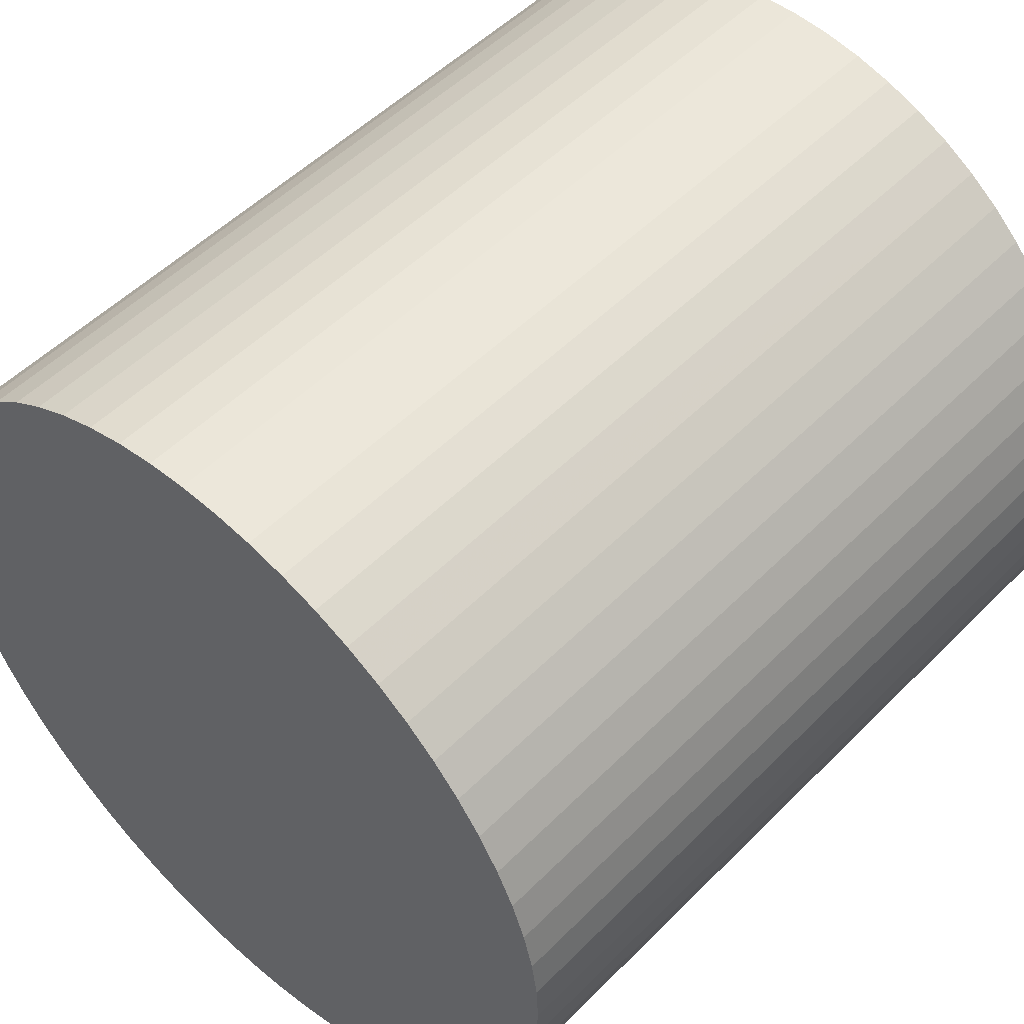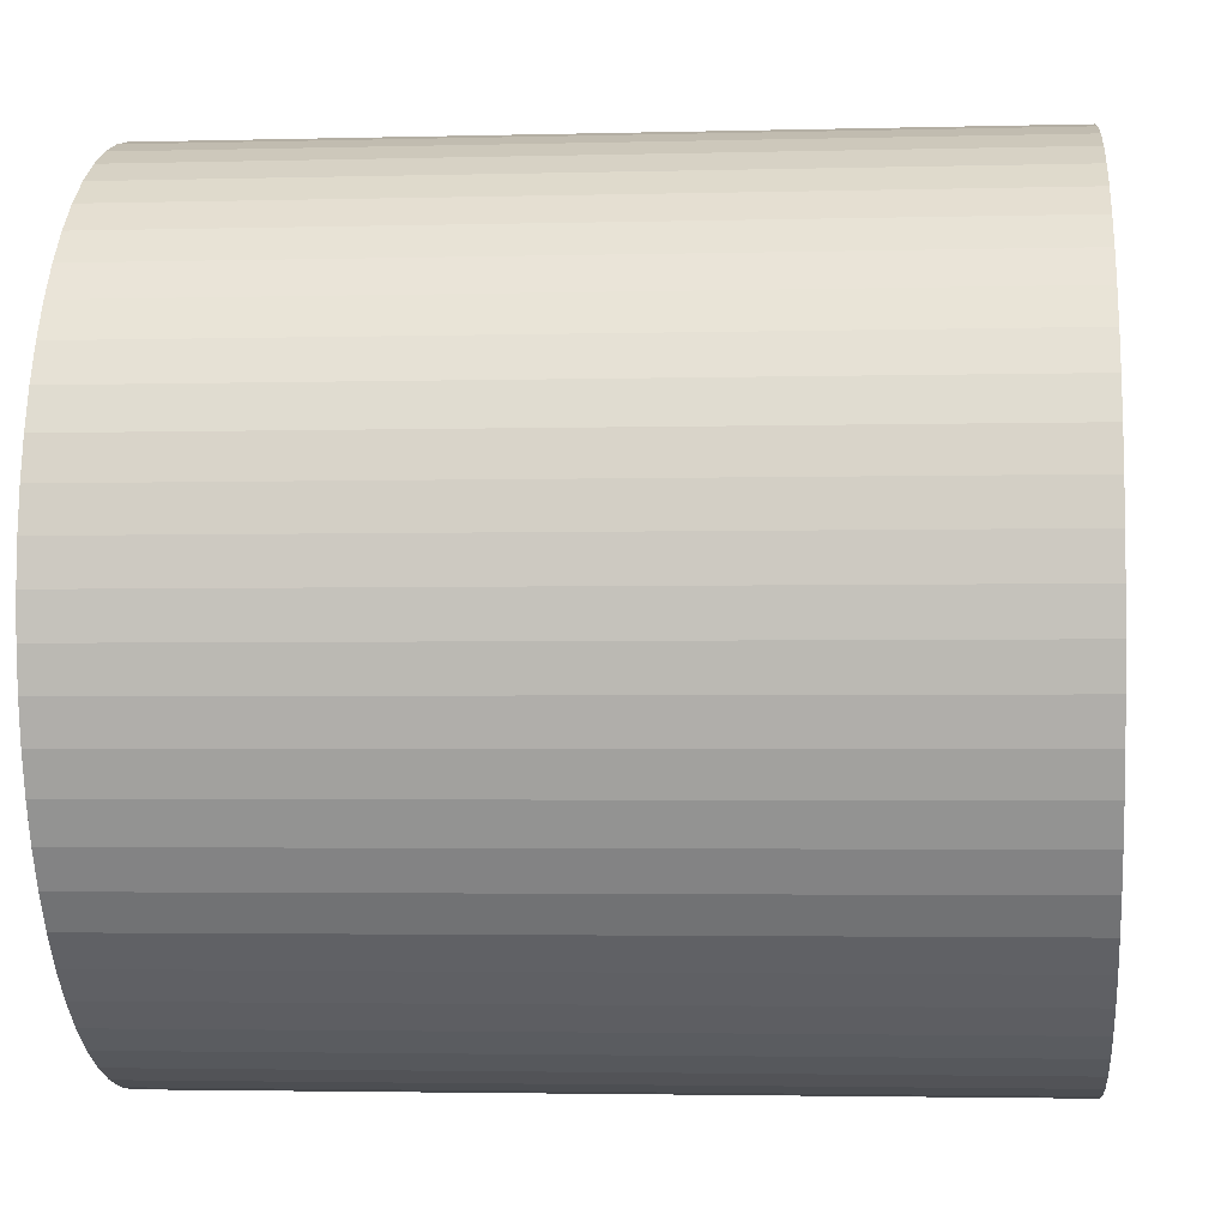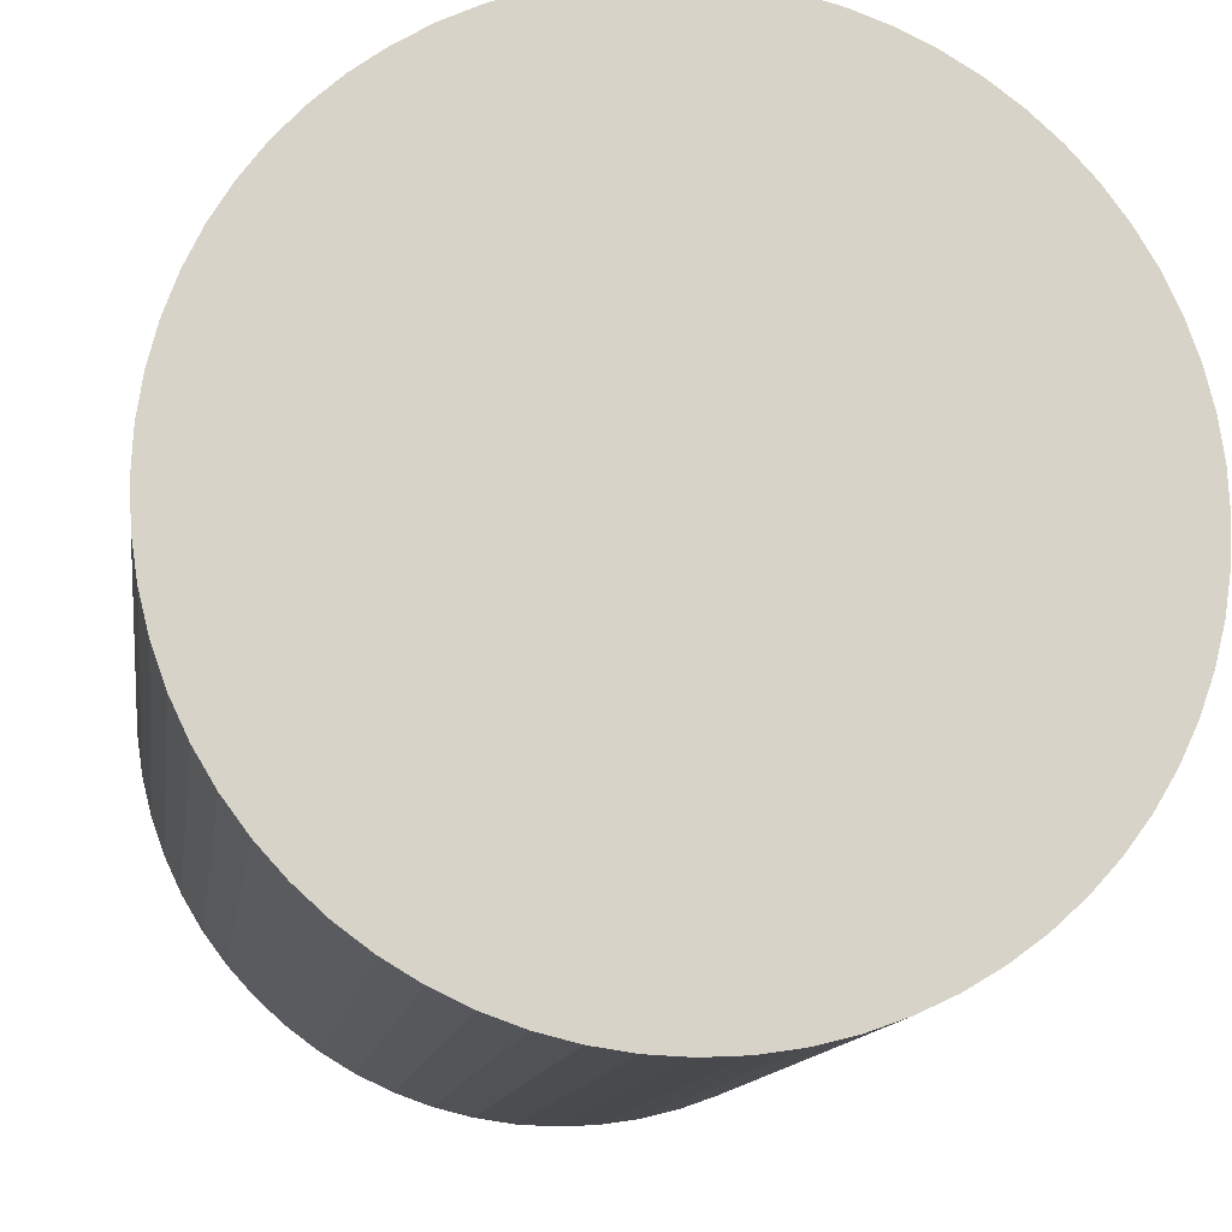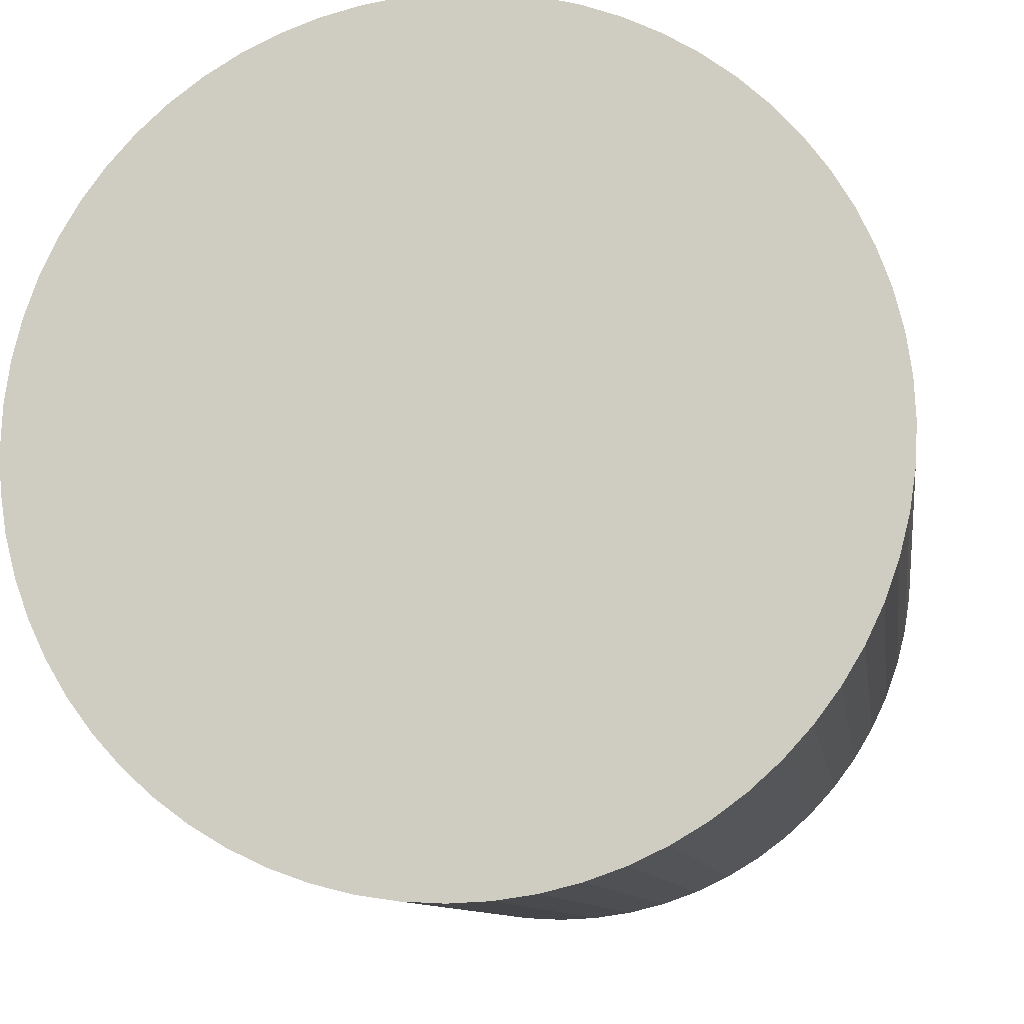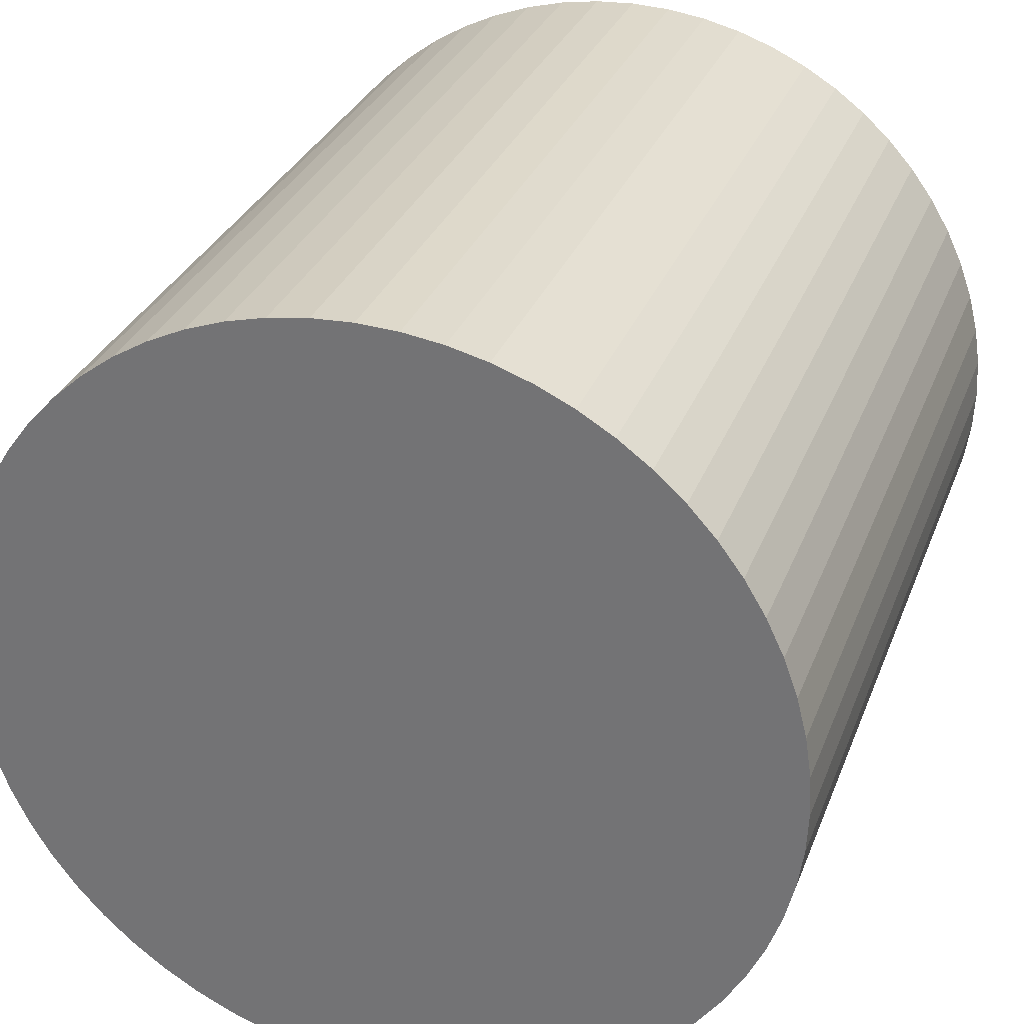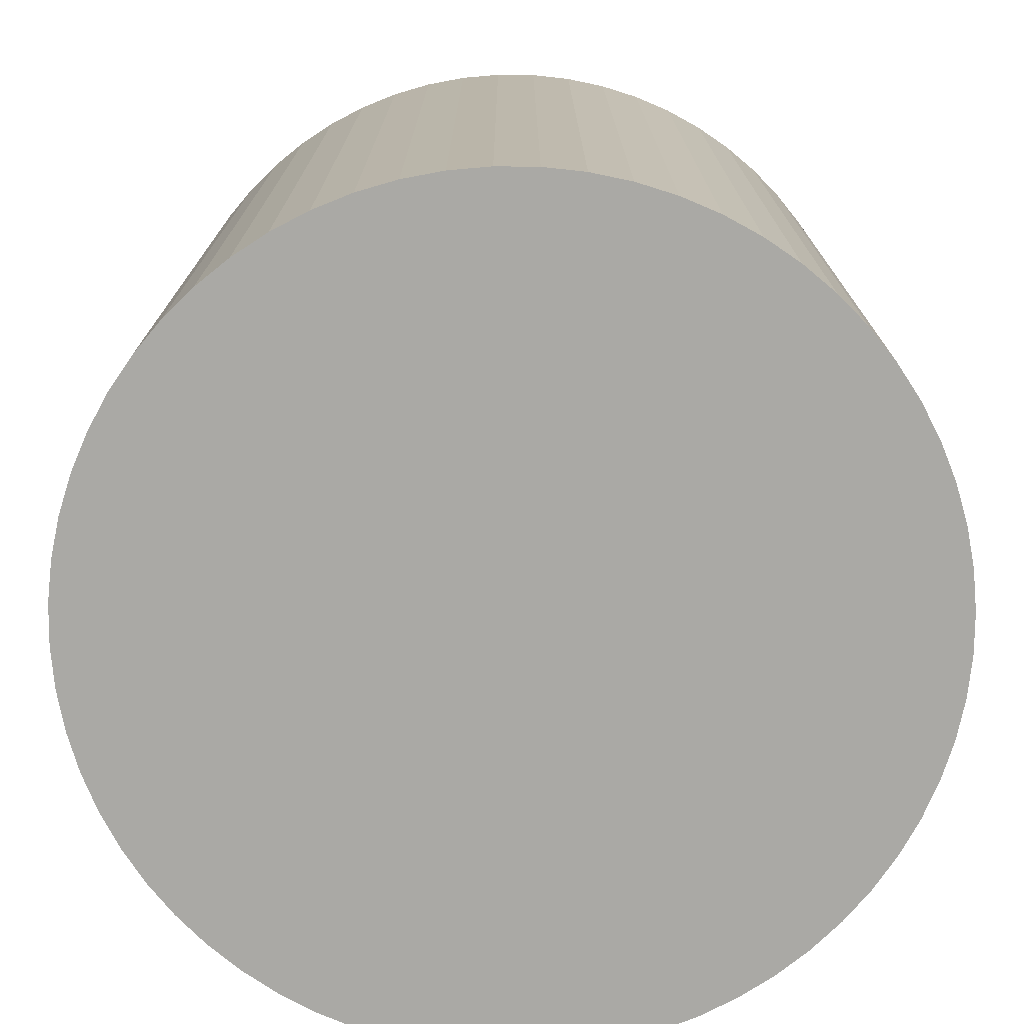
<metadata>
{"format":"obj","ext":"obj","renderer":"f3d","projection":"perspective","resolution":1024,"background":"white","views":[{"elev":51.3,"azim":-137.3,"up":"+Y"},{"elev":-2.8,"azim":-84.7,"up":"+Y"},{"elev":-12.5,"azim":172.0,"up":"+Y"},{"elev":-9.7,"azim":-172.0,"up":"+Y"},{"elev":30.4,"azim":18.6,"up":"+Y"},{"elev":-75.3,"azim":109.1,"up":"+Z"}]}
</metadata>
<code>
v 0.7071 0.7071 -1
v 0.773 0.6344 -1
v 0.8315 0.5556 -1
v 0.8819 0.4714 -1
v 0.9239 0.3827 -1
v 0.9569 0.2903 -1
v 0.9808 0.1951 -1
v 0.9952 0.09802 -1
v 1 -0 -1
v 0.9952 -0.09802 -1
v 0.9808 -0.1951 -1
v 0.9569 -0.2903 -1
v 0.9239 -0.3827 -1
v 0.8819 -0.4714 -1
v 0.8315 -0.5556 -1
v 0.773 -0.6344 -1
v 0.7071 -0.7071 -1
v 0.6344 -0.773 -1
v 0.5556 -0.8315 -1
v 0.4714 -0.8819 -1
v 0.3827 -0.9239 -1
v 0.2903 -0.9569 -1
v 0.1951 -0.9808 -1
v 0.09802 -0.9952 -1
v -1e-06 -1 -1
v -0.09802 -0.9952 -1
v -0.1951 -0.9808 -1
v -0.2903 -0.9569 -1
v -0.3827 -0.9239 -1
v -0.4714 -0.8819 -1
v -0.5556 -0.8315 -1
v -0.6344 -0.773 -1
v -0.7071 -0.7071 -1
v -0.773 -0.6344 -1
v -0.8315 -0.5556 -1
v -0.8819 -0.4714 -1
v -0.9239 -0.3827 -1
v -0.9569 -0.2903 -1
v -0.9808 -0.1951 -1
v -0.9952 -0.09802 -1
v -1 -0 -1
v -0.9952 0.09802 -1
v -0.9808 0.1951 -1
v -0.9569 0.2903 -1
v -0.9239 0.3827 -1
v -0.8819 0.4714 -1
v -0.8315 0.5556 -1
v -0.773 0.6344 -1
v -0.7071 0.7071 -1
v -0.6344 0.773 -1
v -0.5556 0.8315 -1
v -0.4714 0.8819 -1
v -0.3827 0.9239 -1
v -0.2903 0.9569 -1
v -0.1951 0.9808 -1
v -0.09802 0.9952 -1
v -4e-06 1 -1
v 0.09801 0.9952 -1
v 0.1951 0.9808 -1
v 0.2903 0.9569 -1
v 0.3827 0.9239 -1
v 0.4714 0.8819 -1
v 0.5556 0.8315 -1
v 0.6344 0.773 -1
v 0.7071 0.7071 1
v 0.773 0.6344 1
v 0.8315 0.5556 1
v 0.8819 0.4714 1
v 0.9239 0.3827 1
v 0.9569 0.2903 1
v 0.9808 0.1951 1
v 0.9952 0.09802 1
v 1 7e-06 1
v 0.9952 -0.09801 1
v 0.9808 -0.1951 1
v 0.9569 -0.2903 1
v 0.9239 -0.3827 1
v 0.8819 -0.4714 1
v 0.8315 -0.5556 1
v 0.773 -0.6344 1
v 0.7071 -0.7071 1
v 0.6344 -0.773 1
v 0.5556 -0.8315 1
v 0.4714 -0.8819 1
v 0.3827 -0.9239 1
v 0.2903 -0.9569 1
v 0.1951 -0.9808 1
v 0.09802 -0.9952 1
v 3e-06 -1 1
v -0.09802 -0.9952 1
v -0.1951 -0.9808 1
v -0.2903 -0.9569 1
v -0.3827 -0.9239 1
v -0.4714 -0.8819 1
v -0.5556 -0.8315 1
v -0.6344 -0.773 1
v -0.7071 -0.7071 1
v -0.773 -0.6344 1
v -0.8315 -0.5556 1
v -0.8819 -0.4714 1
v -0.9239 -0.3827 1
v -0.9569 -0.2903 1
v -0.9808 -0.1951 1
v -0.9952 -0.09802 1
v -1 2e-06 1
v -0.9952 0.09802 1
v -0.9808 0.1951 1
v -0.9569 0.2903 1
v -0.9239 0.3827 1
v -0.8819 0.4714 1
v -0.8315 0.5556 1
v -0.773 0.6344 1
v -0.7071 0.7071 1
v -0.6344 0.773 1
v -0.5556 0.8315 1
v -0.4714 0.8819 1
v -0.3827 0.9239 1
v -0.2903 0.9569 1
v -0.1951 0.9808 1
v -0.09801 0.9952 1
v 6e-06 1 1
v 0.09802 0.9952 1
v 0.1951 0.9808 1
v 0.2903 0.9569 1
v 0.3827 0.9239 1
v 0.4714 0.8819 1
v 0.5556 0.8315 1
v 0.6344 0.773 1
v 0 0 -1
v 0 0 1
f 129 1 2
f 130 66 65
f 129 2 3
f 130 67 66
f 129 3 4
f 130 68 67
f 129 4 5
f 130 69 68
f 129 5 6
f 130 70 69
f 129 6 7
f 130 71 70
f 129 7 8
f 130 72 71
f 129 8 9
f 130 73 72
f 129 9 10
f 130 74 73
f 129 10 11
f 130 75 74
f 129 11 12
f 130 76 75
f 129 12 13
f 130 77 76
f 129 13 14
f 130 78 77
f 129 14 15
f 130 79 78
f 129 15 16
f 130 80 79
f 129 16 17
f 130 81 80
f 129 17 18
f 130 82 81
f 129 18 19
f 130 83 82
f 129 19 20
f 130 84 83
f 129 20 21
f 130 85 84
f 129 21 22
f 130 86 85
f 129 22 23
f 130 87 86
f 129 23 24
f 130 88 87
f 129 24 25
f 130 89 88
f 129 25 26
f 130 90 89
f 129 26 27
f 130 91 90
f 129 27 28
f 130 92 91
f 129 28 29
f 130 93 92
f 129 29 30
f 130 94 93
f 129 30 31
f 130 95 94
f 129 31 32
f 130 96 95
f 129 32 33
f 130 97 96
f 129 33 34
f 130 98 97
f 129 34 35
f 130 99 98
f 129 35 36
f 130 100 99
f 129 36 37
f 130 101 100
f 129 37 38
f 130 102 101
f 129 38 39
f 130 103 102
f 129 39 40
f 130 104 103
f 129 40 41
f 130 105 104
f 129 41 42
f 130 106 105
f 129 42 43
f 130 107 106
f 129 43 44
f 130 108 107
f 129 44 45
f 130 109 108
f 129 45 46
f 130 110 109
f 129 46 47
f 130 111 110
f 129 47 48
f 130 112 111
f 129 48 49
f 130 113 112
f 129 49 50
f 130 114 113
f 129 50 51
f 130 115 114
f 129 51 52
f 130 116 115
f 129 52 53
f 130 117 116
f 129 53 54
f 130 118 117
f 129 54 55
f 130 119 118
f 129 55 56
f 130 120 119
f 129 56 57
f 130 121 120
f 129 57 58
f 130 122 121
f 129 58 59
f 130 123 122
f 129 59 60
f 130 124 123
f 129 60 61
f 130 125 124
f 129 61 62
f 130 126 125
f 129 62 63
f 130 127 126
f 129 63 64
f 130 128 127
f 64 1 129
f 130 65 128
f 65 1 128
f 1 64 128
f 63 127 64
f 127 128 64
f 62 126 63
f 126 127 63
f 61 125 62
f 125 126 62
f 60 124 61
f 124 125 61
f 59 123 60
f 123 124 60
f 58 122 59
f 122 123 59
f 57 121 58
f 121 122 58
f 56 120 57
f 120 121 57
f 55 119 56
f 119 120 56
f 54 118 55
f 118 119 55
f 53 117 54
f 117 118 54
f 52 116 53
f 116 117 53
f 51 115 52
f 115 116 52
f 50 114 51
f 114 115 51
f 49 113 50
f 113 114 50
f 48 112 49
f 112 113 49
f 47 111 48
f 111 112 48
f 46 110 47
f 110 111 47
f 45 109 46
f 109 110 46
f 44 108 45
f 108 109 45
f 43 107 44
f 107 108 44
f 42 106 43
f 106 107 43
f 41 105 42
f 105 106 42
f 40 104 105
f 40 105 41
f 39 103 104
f 39 104 40
f 38 102 103
f 38 103 39
f 37 101 102
f 37 102 38
f 36 100 101
f 36 101 37
f 35 99 100
f 35 100 36
f 34 98 99
f 34 99 35
f 33 97 98
f 33 98 34
f 32 96 97
f 32 97 33
f 31 95 96
f 31 96 32
f 30 94 95
f 30 95 31
f 29 93 94
f 29 94 30
f 28 92 93
f 28 93 29
f 27 91 92
f 27 92 28
f 26 90 91
f 26 91 27
f 25 89 90
f 25 90 26
f 24 88 89
f 24 89 25
f 23 87 88
f 23 88 24
f 22 86 87
f 22 87 23
f 21 85 86
f 21 86 22
f 20 84 85
f 20 85 21
f 19 83 84
f 19 84 20
f 18 82 83
f 18 83 19
f 17 81 82
f 17 82 18
f 16 80 81
f 16 81 17
f 15 79 80
f 15 80 16
f 14 78 79
f 14 79 15
f 13 77 78
f 13 78 14
f 12 76 77
f 12 77 13
f 11 75 76
f 11 76 12
f 10 74 75
f 10 75 11
f 9 73 74
f 9 74 10
f 8 72 73
f 8 73 9
f 7 71 72
f 7 72 8
f 6 70 71
f 6 71 7
f 5 69 70
f 5 70 6
f 4 68 69
f 4 69 5
f 3 67 68
f 3 68 4
f 2 66 67
f 2 67 3
f 1 65 66
f 1 66 2

</code>
